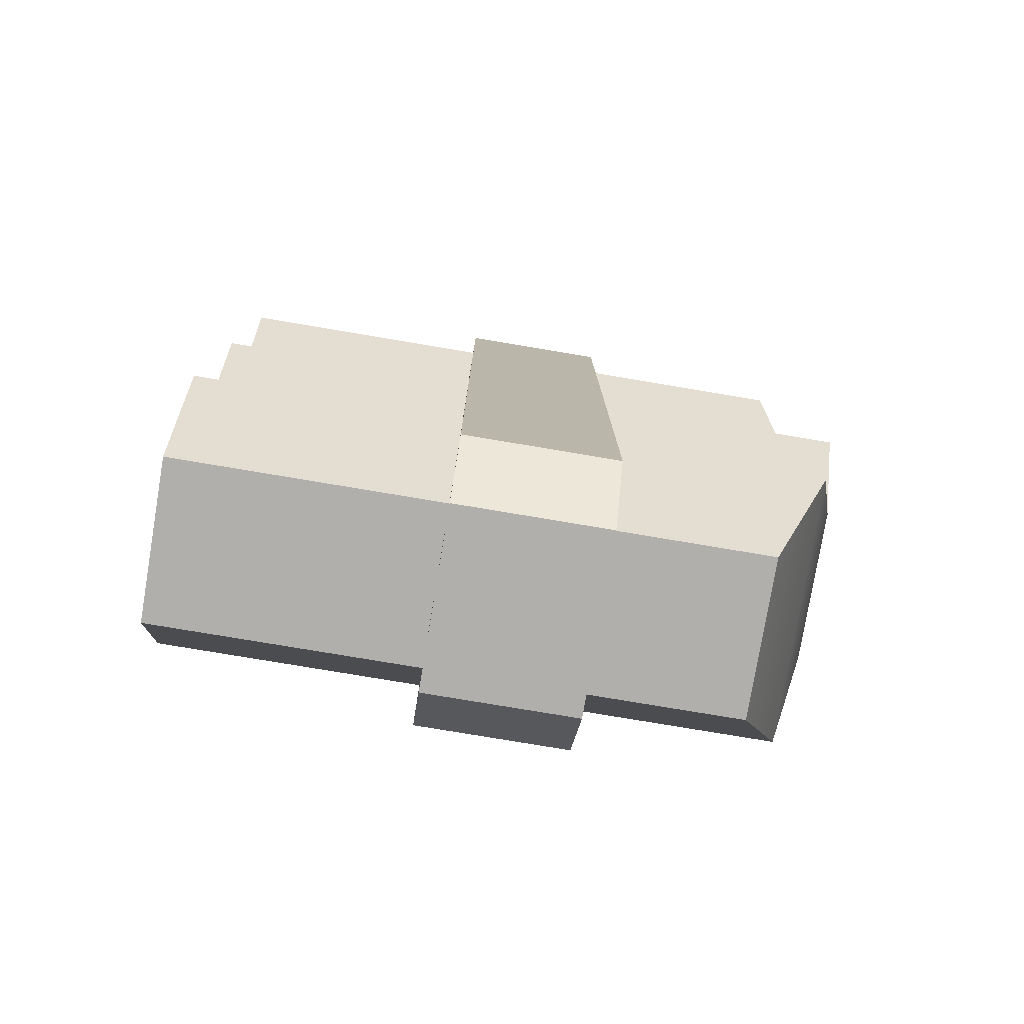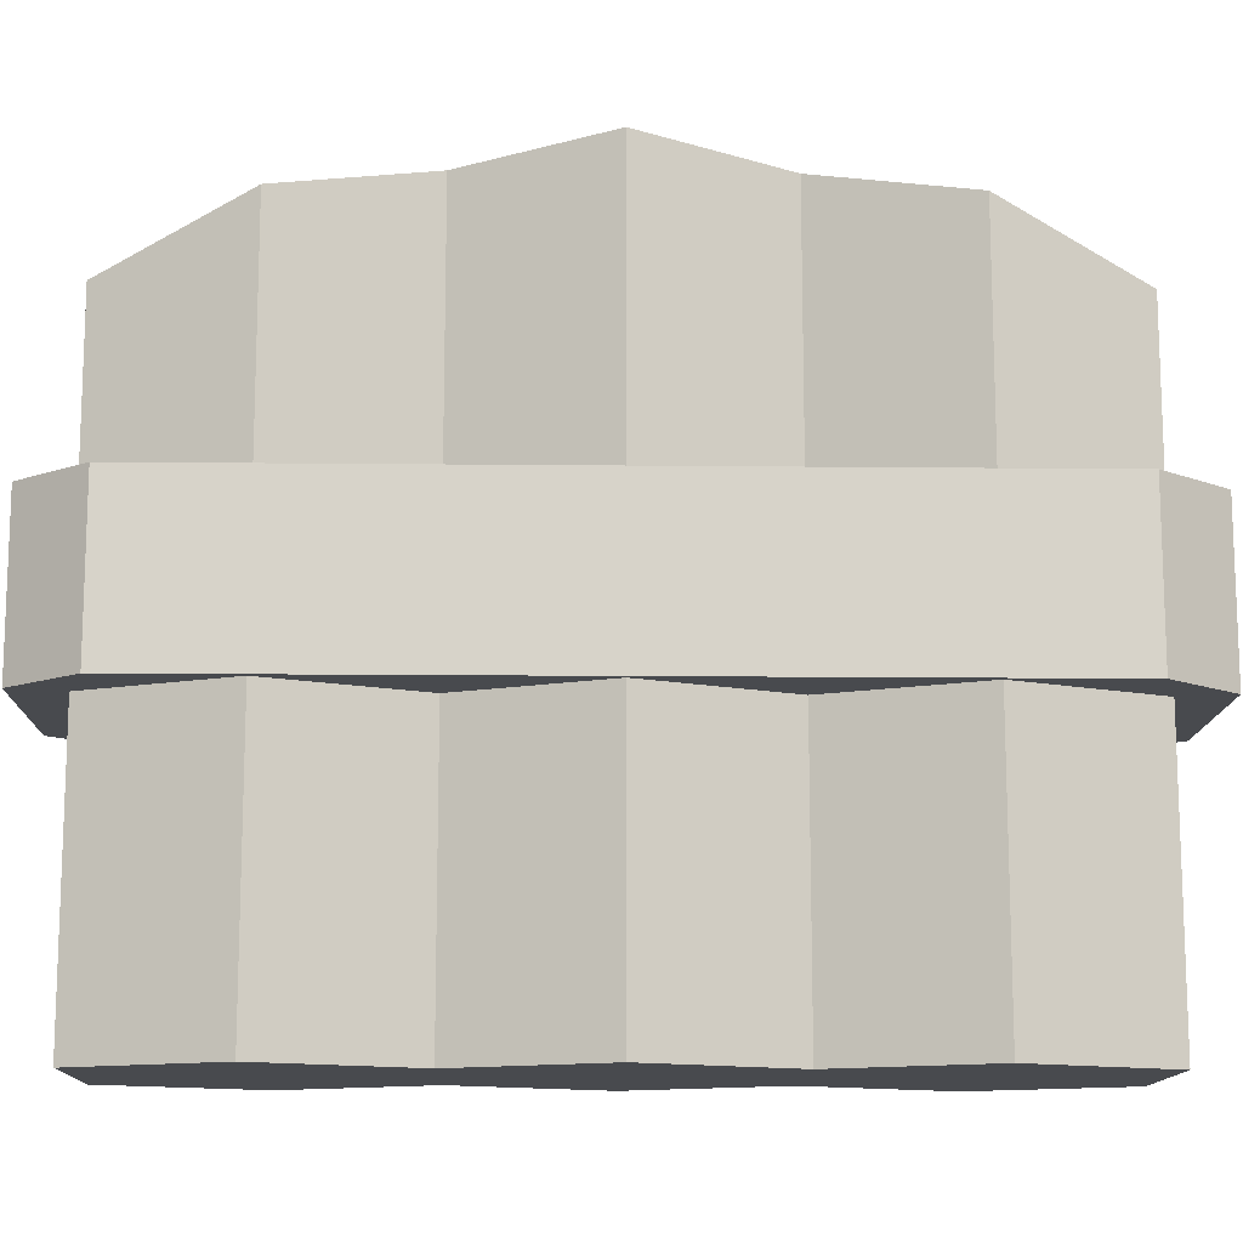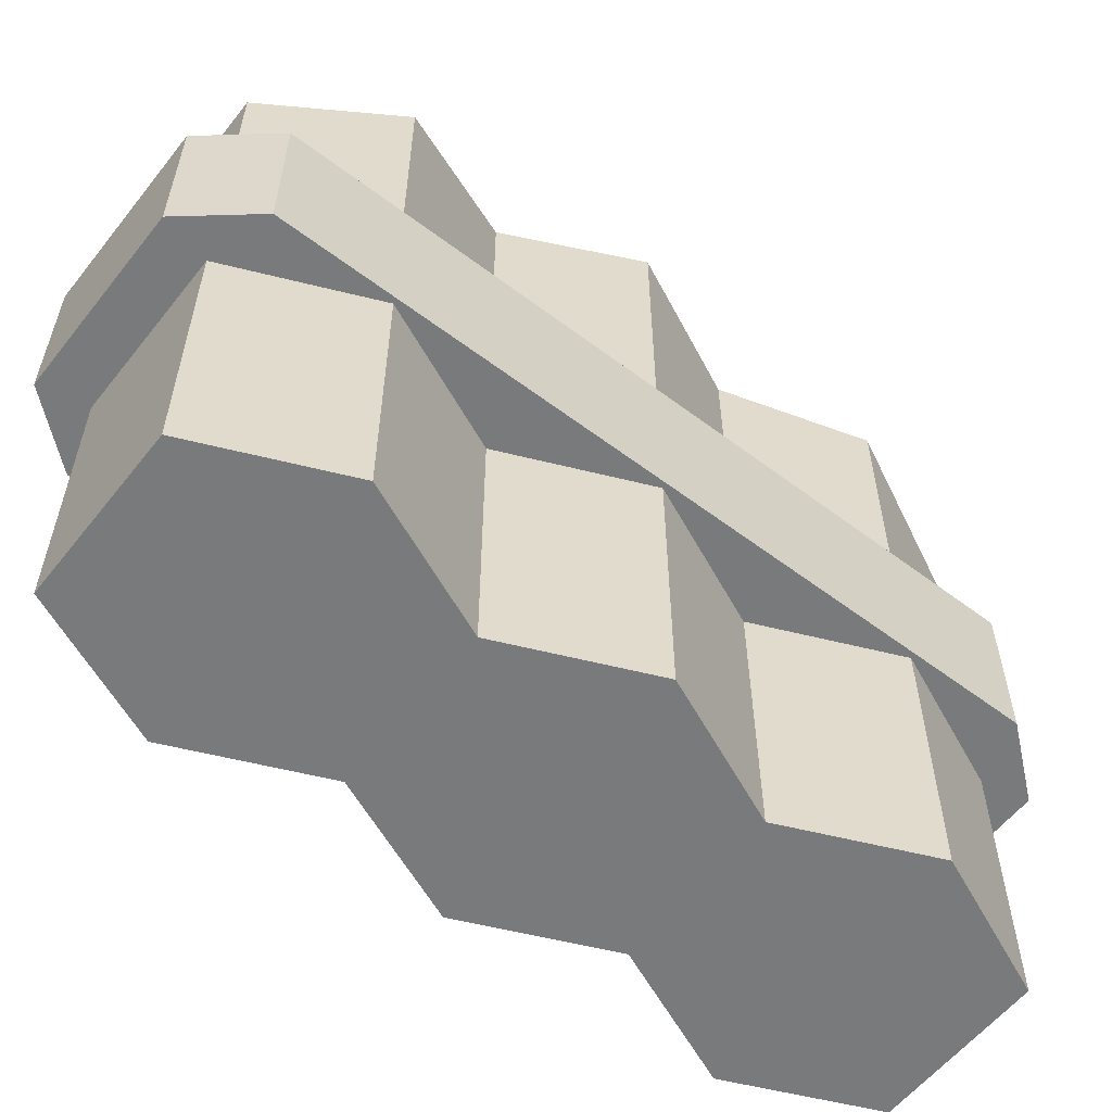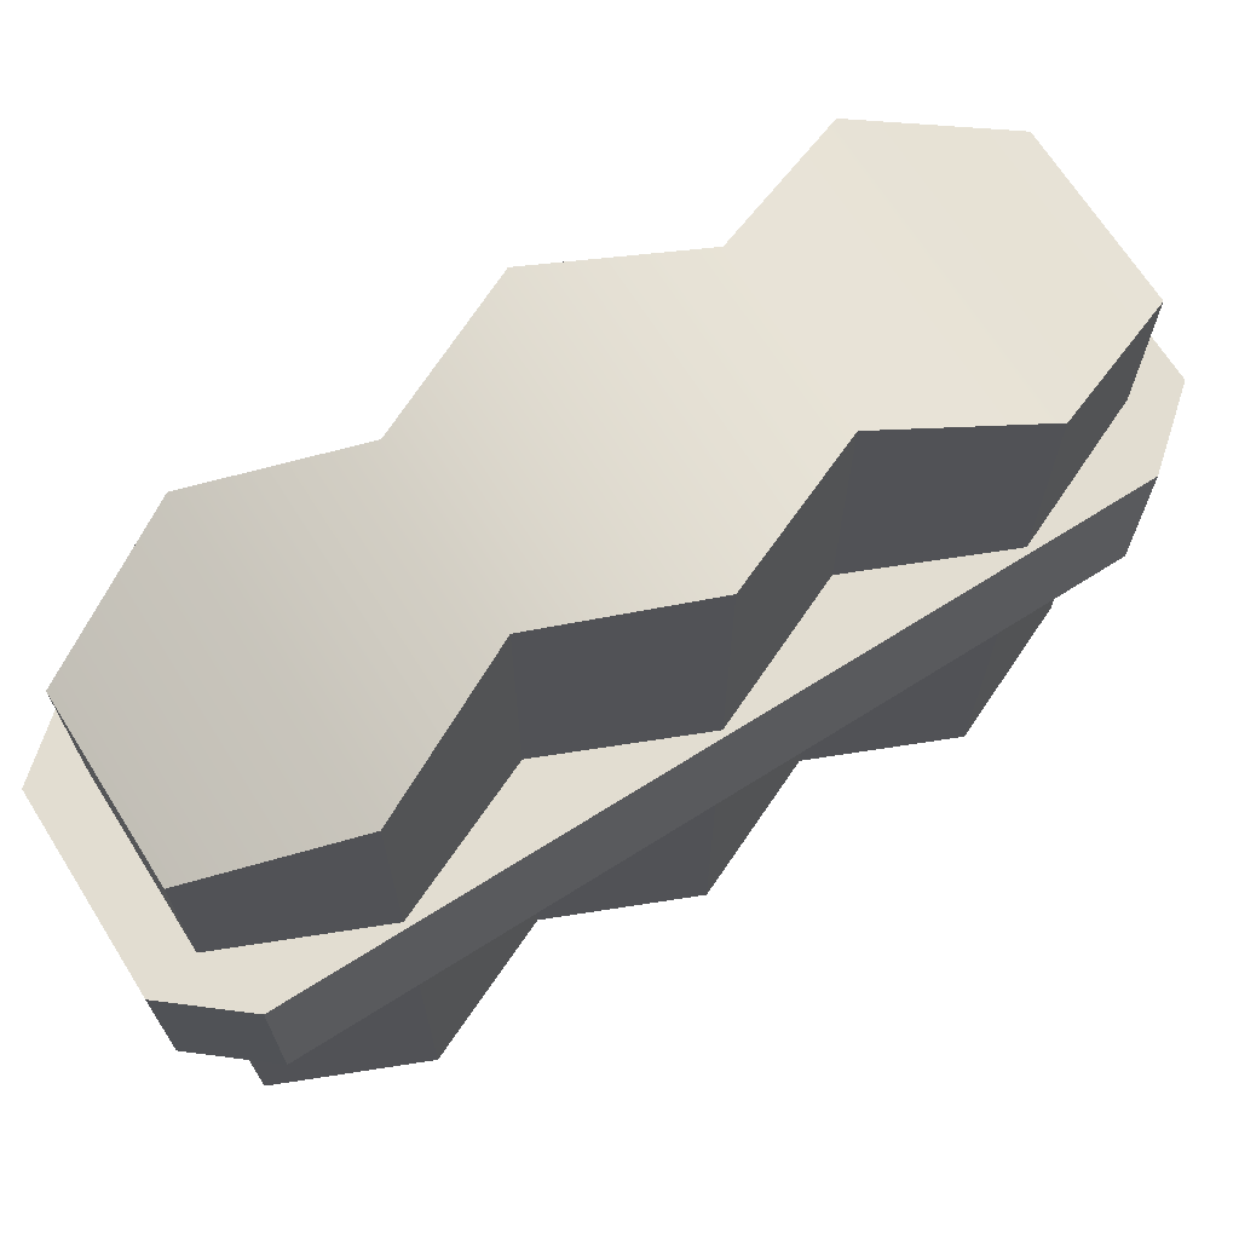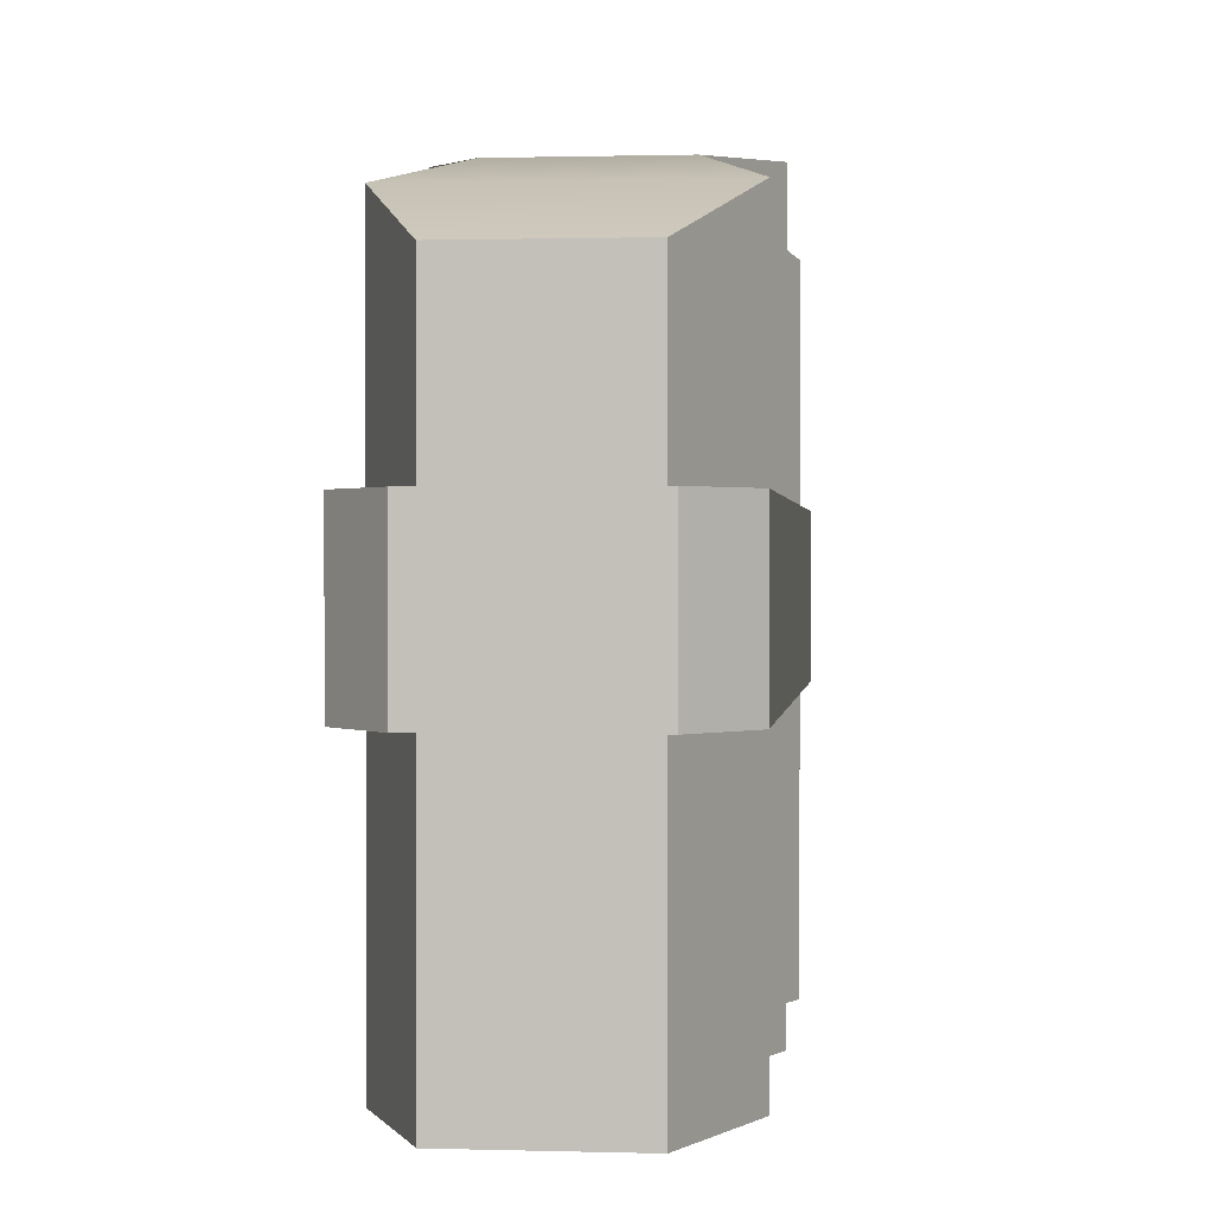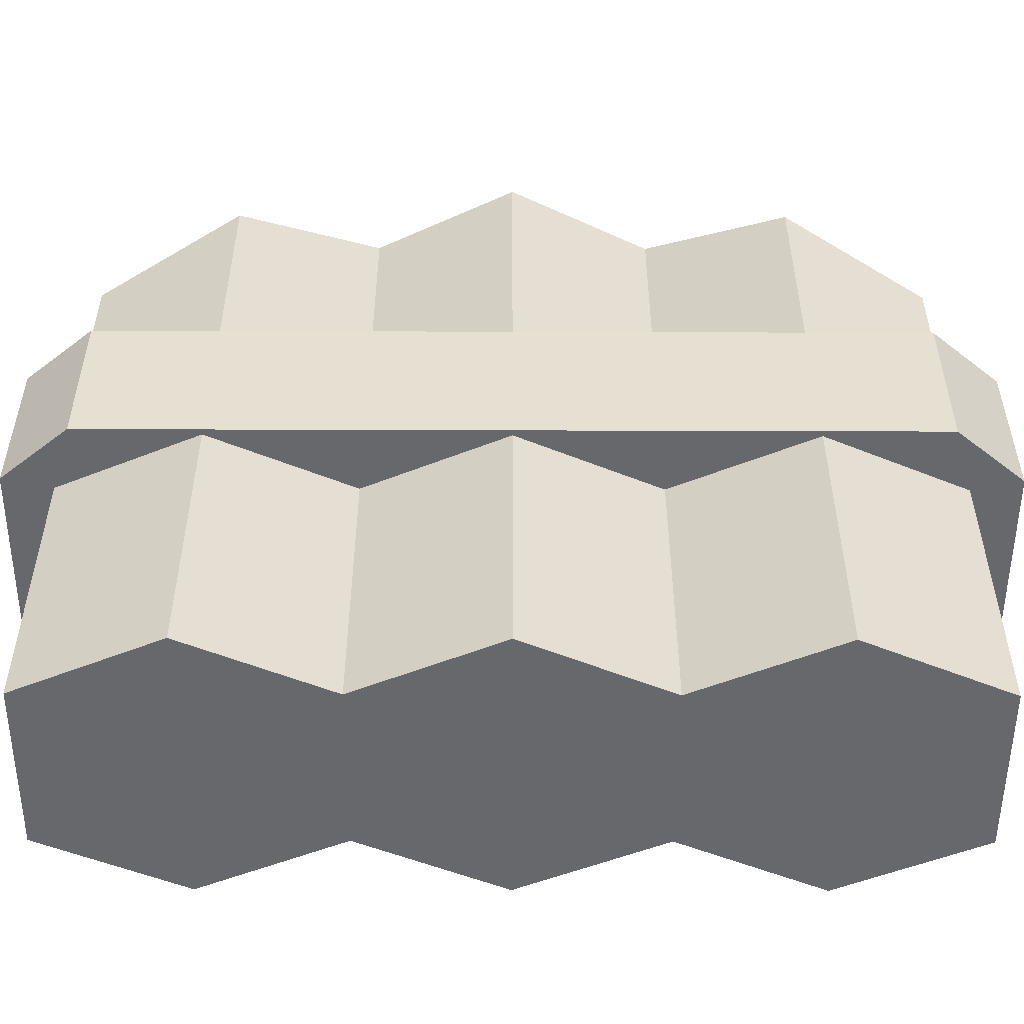
<metadata>
{"format":"obj","ext":"obj","renderer":"f3d","projection":"perspective","resolution":1024,"background":"white","views":[{"elev":-78.2,"azim":80.5,"up":"+Z"},{"elev":-13.0,"azim":88.6,"up":"+Y"},{"elev":-58.0,"azim":52.0,"up":"+Y"},{"elev":68.5,"azim":57.7,"up":"+Y"},{"elev":0.8,"azim":6.0,"up":"+Y"},{"elev":-52.5,"azim":-90.2,"up":"+Y"}]}
</metadata>
<code>
o fence_stone_straight_door
v -0.965 0.202 -0.1735
v -1.035 0.202 -0.1735
v -0.965 -0.05 -0.1735
v -1.035 -0.05 -0.1735
v -1.035 0.202 0.1735
v -0.965 0.202 0.1735
v -1.035 -0.05 0.1735
v -0.965 -0.05 0.1735
v -1.06 -0.05 0.1157
v -1.035 0.2409 -0.05783
v -0.9398 -0.05 0.1157
v -1.035 0.2409 0.05783
v -0.9398 0.2258 0.1157
v -1.06 0.2258 0.1157
v -0.965 0.2409 -0.05783
v -1.06 -0.05 -1e-06
v -0.965 0.2409 0.05783
v -0.9398 -0.05 -1e-06
v -0.9398 0.2463 -1e-06
v -0.965 -0.05 -0.05783
v -1.06 0.2463 -1e-06
v -0.965 -0.05 0.05783
v -1.06 -0.05 -0.1157
v -0.9398 -0.05 -0.1157
v -1.035 -0.05 -0.05783
v -0.9398 0.2258 -0.1157
v -1.035 -0.05 0.05783
v -1.06 0.2258 -0.1157
v -1.039 0.06667 0.1936
v -1.062 0.06667 0.1658
v -1.062 0.1333 0.1658
v -1.039 0.1333 0.1936
v -1.062 0.06667 -0.1658
v -1.039 0.06667 -0.1936
v -1.039 0.1333 -0.1936
v -1.062 0.1333 -0.1658
v -0.9376 0.06667 0.1658
v -0.9606 0.06667 0.1936
v -0.9606 0.1333 0.1936
v -0.9376 0.1333 0.1658
v -0.9606 0.06667 -0.1936
v -0.9376 0.06667 -0.1658
v -0.9376 0.1333 -0.1658
v -0.9606 0.1333 -0.1936
f 3 4 2 1
f 7 8 6 5
f 1 26 24 3
f 28 10 15 26
f 24 20 25 23
f 23 25 10 28
f 19 17 22 18
f 11 13 6 8
f 22 17 13 11
f 12 27 9 14
f 16 27 12 21
f 27 22 11 9
f 14 9 7 5
f 17 12 14 13
f 15 19 18 20
f 18 22 27 16
f 25 16 21 10
f 9 11 8 7
f 20 18 16 25
f 10 21 19 15
f 21 12 17 19
f 2 28 26 1
f 13 14 5 6
f 3 24 23 4
f 4 23 28 2
f 26 15 20 24
f 32 29 38 39
f 30 31 36 33
f 34 35 44 41
f 40 31 32 39
f 42 43 40 37
f 31 30 29 32
f 33 36 35 34
f 43 42 41 44
f 37 40 39 38
f 33 34 41 42
f 43 44 35 36
f 40 43 36 31
f 30 33 42 37
f 29 30 37 38

</code>
